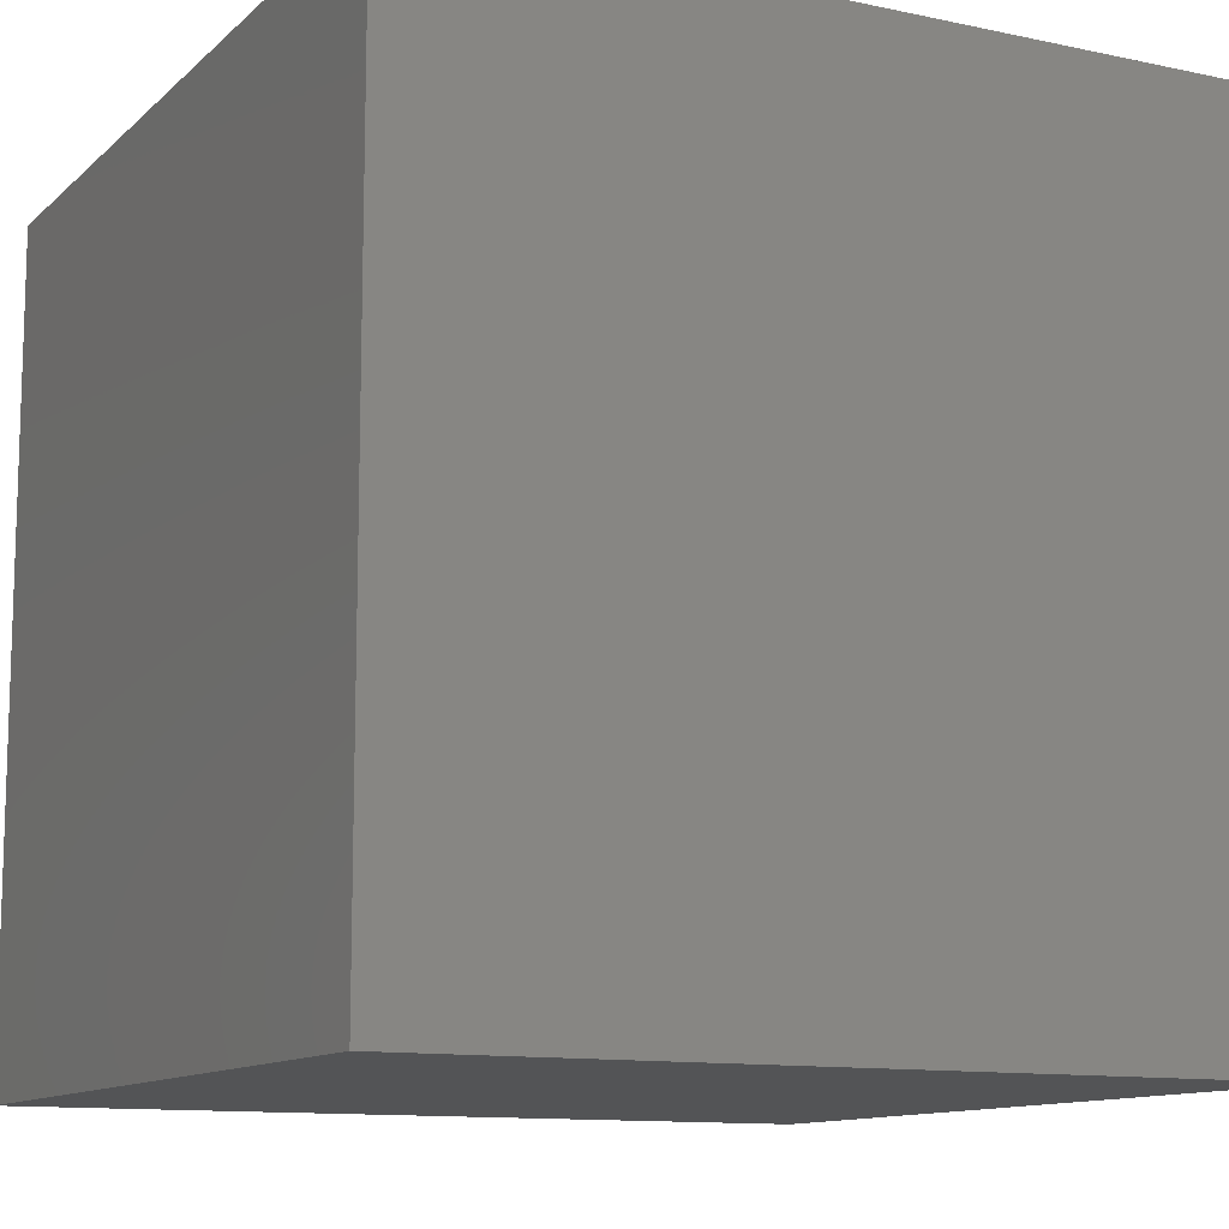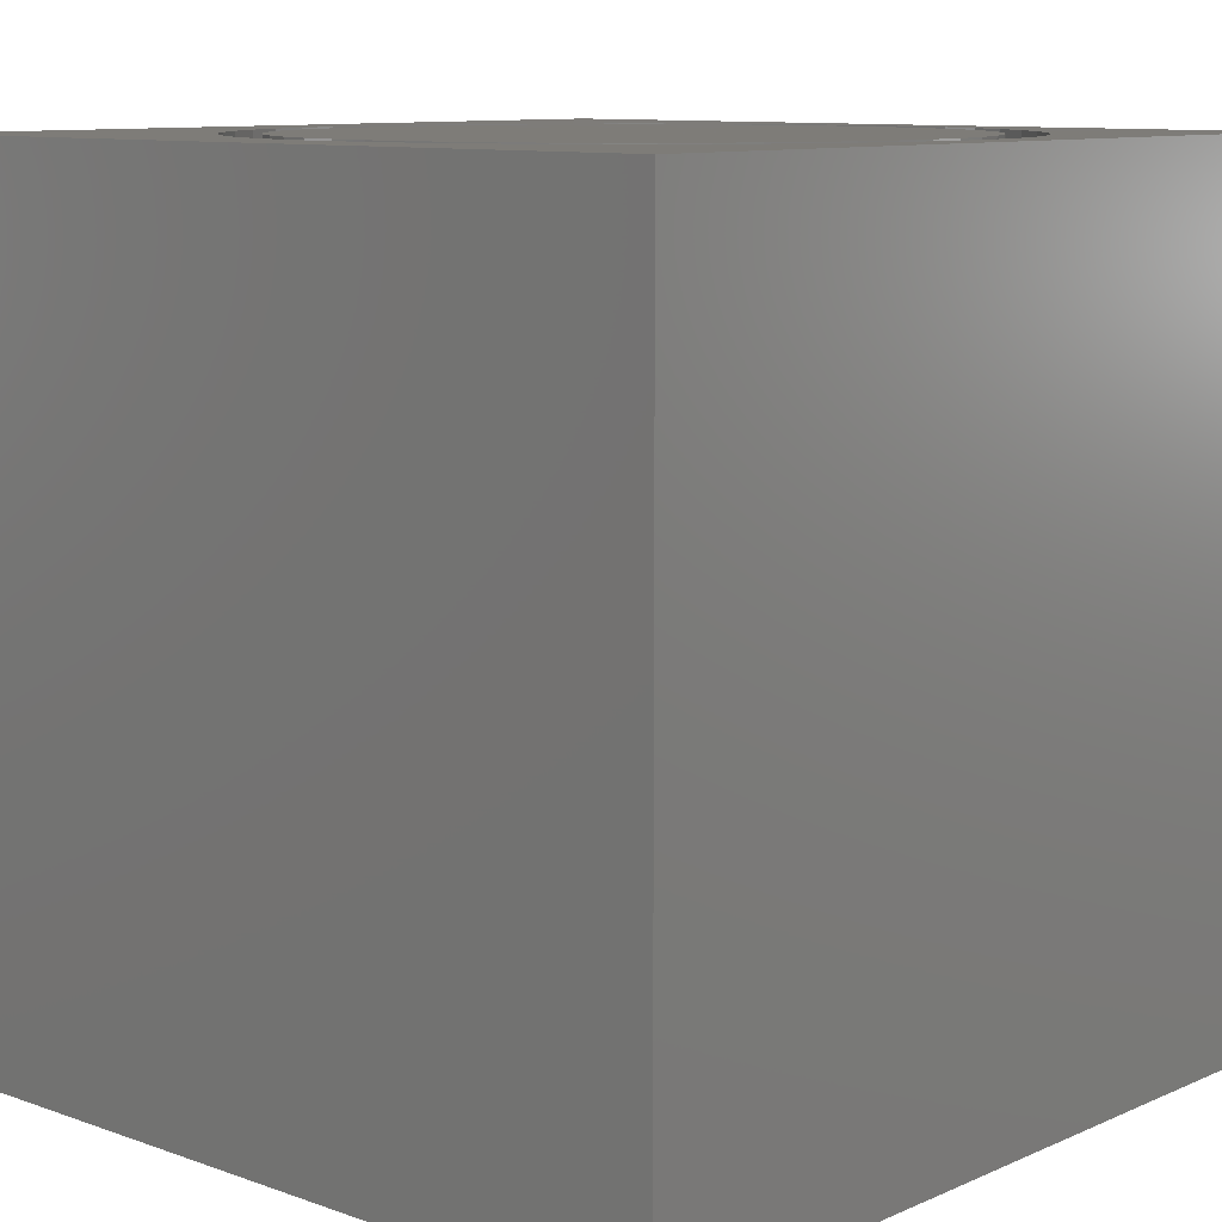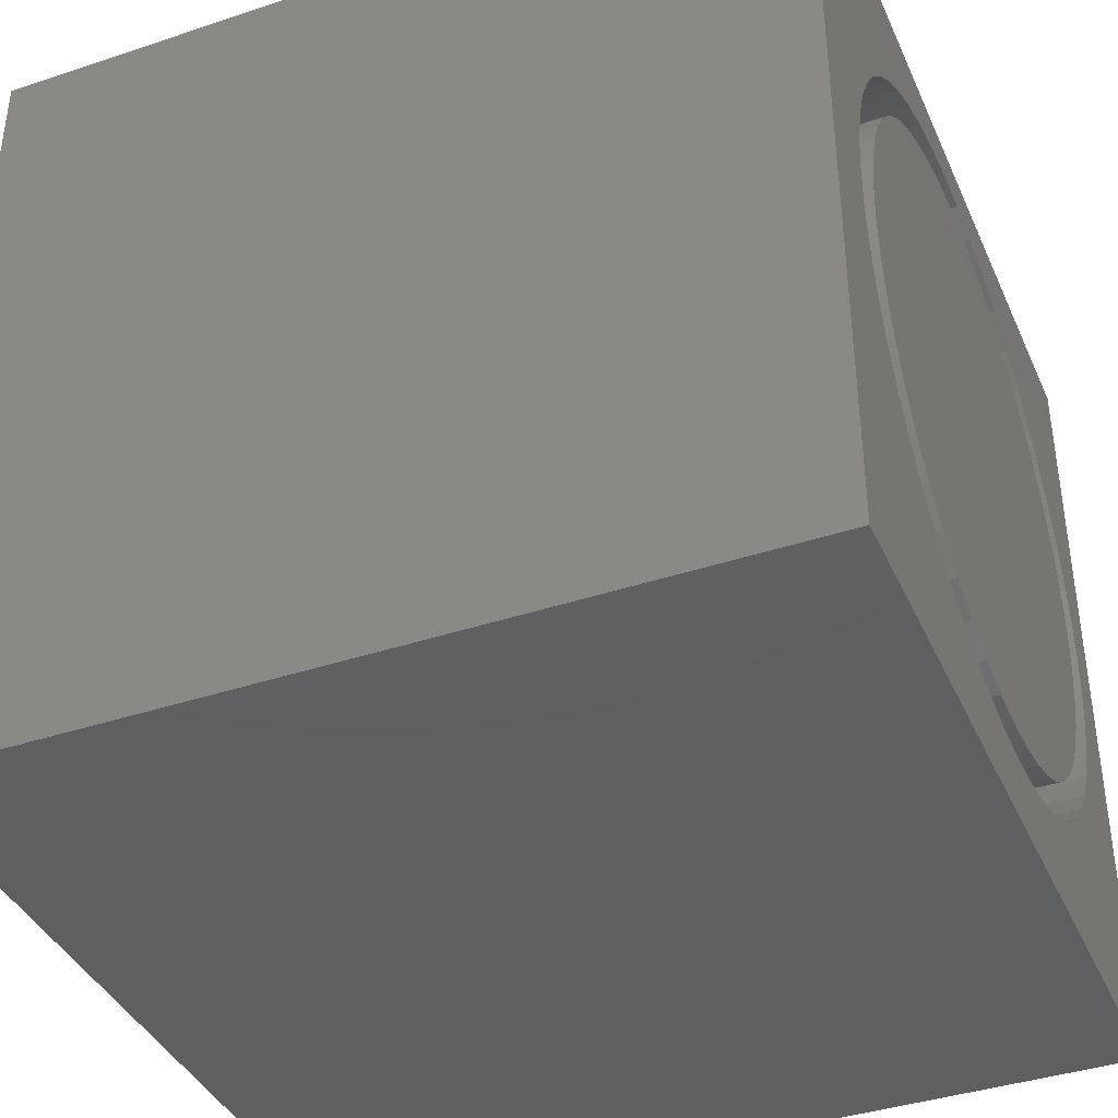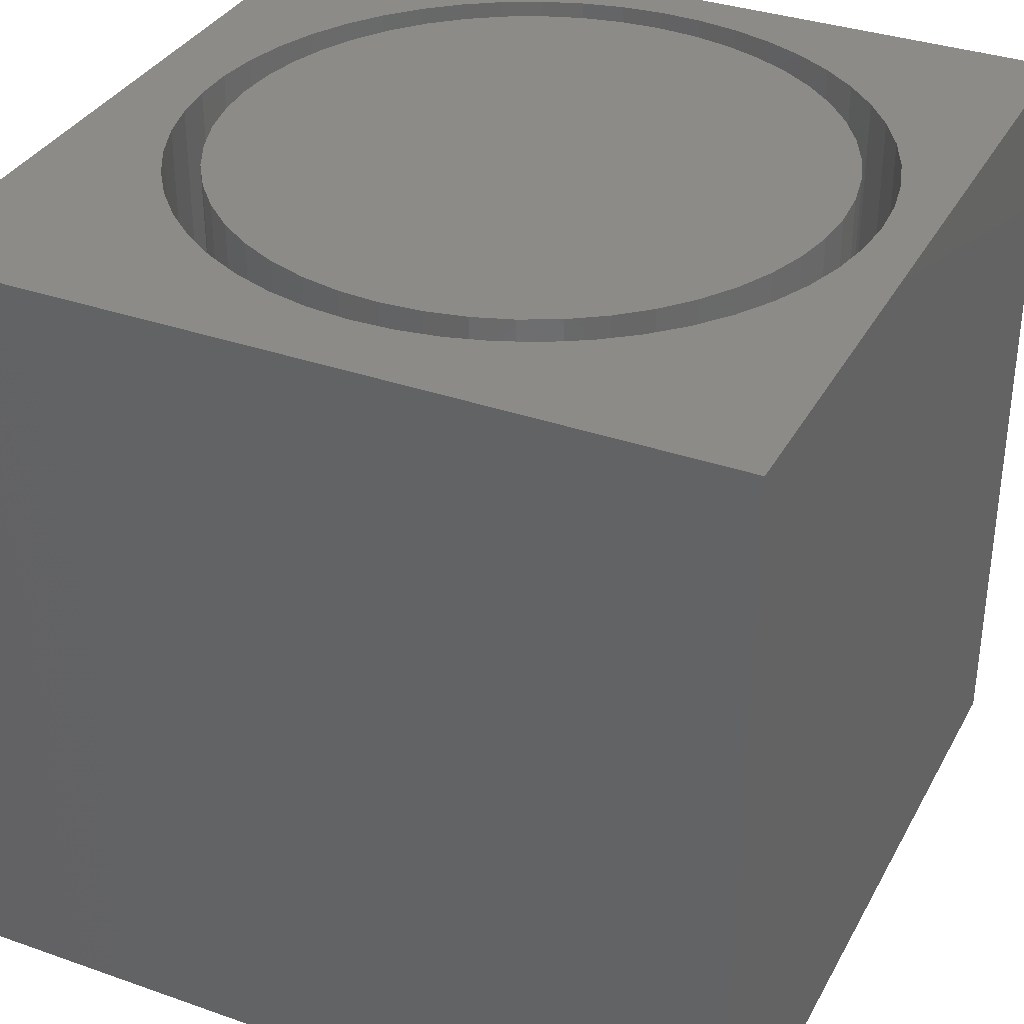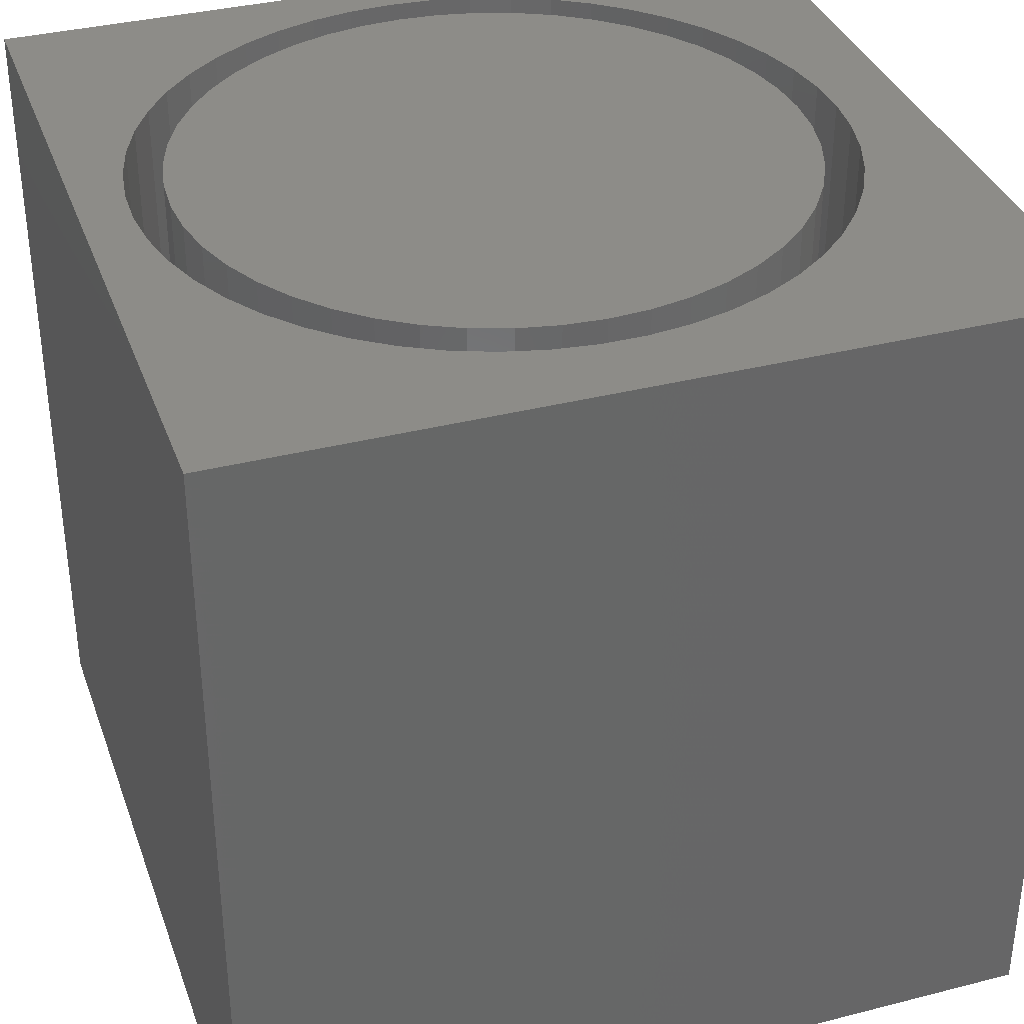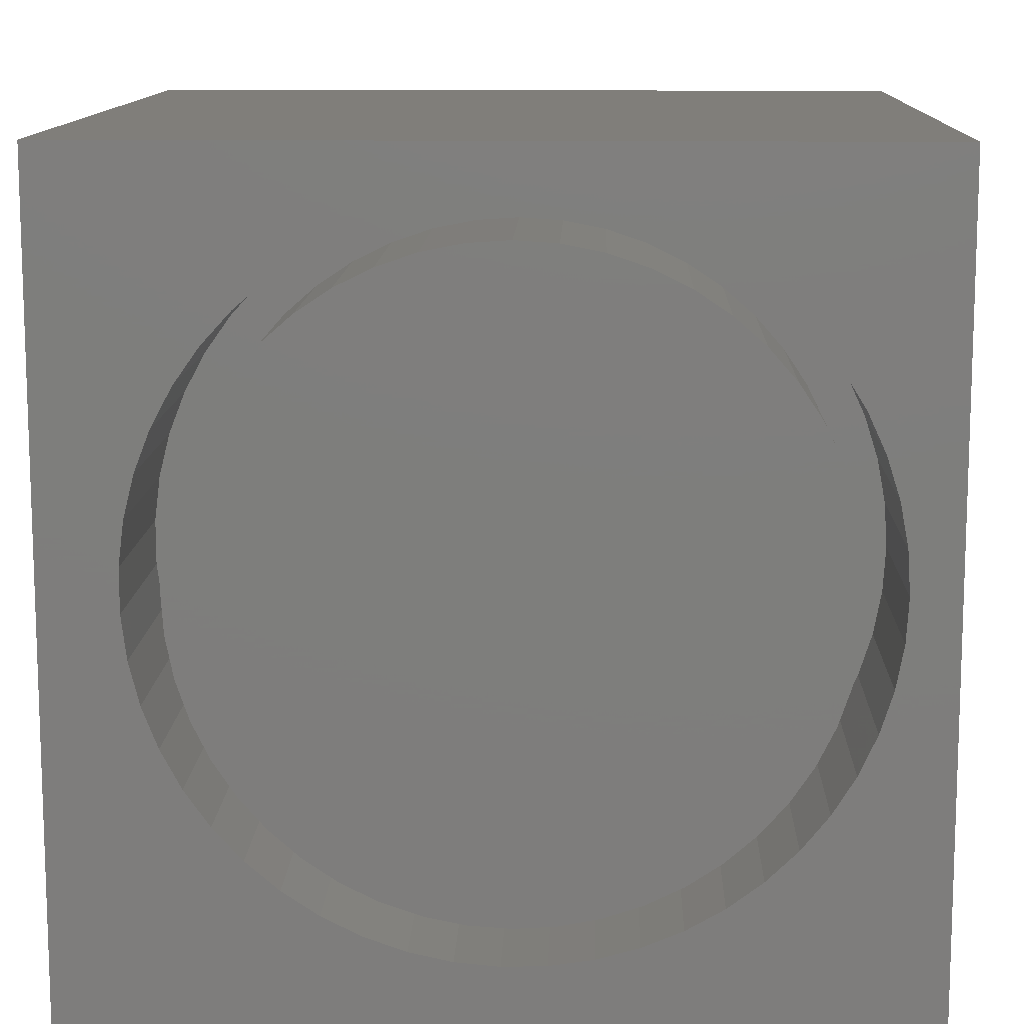
<metadata>
{"format":"stl","ext":"stl","renderer":"f3d","projection":"perspective","resolution":1024,"background":"white","views":[{"elev":-11.6,"azim":-27.3,"up":"+Z"},{"elev":10.0,"azim":42.1,"up":"+Z"},{"elev":-39.5,"azim":-67.5,"up":"+Y"},{"elev":34.6,"azim":25.2,"up":"+Z"},{"elev":35.7,"azim":-108.6,"up":"+Z"},{"elev":12.0,"azim":1.9,"up":"+Y"}]}
</metadata>
<code>
# stl→obj: 206 verts, 408 faces
v 0 10 10
v 0 10 0
v 0 0 10
v 0 0 0
v 10 0 10
v 9.298 4.123 10
v 9.14 3.623 10
v 6.08 9.32 10
v 6.585 9.177 10
v 10 10 10
v 7.067 8.972 10
v 9.427 5.161 10
v 9.395 4.638 10
v 5.038 0.906 10
v 4.517 0.9543 10
v 7.521 8.71 10
v 7.94 8.394 10
v 8.316 8.03 10
v 8.92 3.147 10
v 8.644 2.702 10
v 8.316 2.293 10
v 4.005 1.066 10
v 3.51 1.241 10
v 3.041 1.474 10
v 5.038 9.417 10
v 5.562 9.401 10
v 8.644 7.621 10
v 8.92 7.176 10
v 9.14 6.699 10
v 7.067 1.35 10
v 6.585 1.146 10
v 9.298 6.2 10
v 9.395 5.685 10
v 7.94 1.928 10
v 7.521 1.612 10
v 6.08 1.003 10
v 5.562 0.9221 10
v 2.604 1.764 10
v 2.206 2.105 10
v 1.853 2.492 10
v 1.55 2.92 10
v 1.302 3.382 10
v 1.113 3.871 10
v 3.51 9.082 10
v 3.041 8.848 10
v 2.604 8.559 10
v 4.005 9.256 10
v 4.517 9.368 10
v 0.9847 5.944 10
v 1.113 6.452 10
v 1.302 6.941 10
v 1.55 7.403 10
v 0.9847 4.379 10
v 0.9203 4.899 10
v 0.9203 5.423 10
v 1.853 7.83 10
v 2.206 8.218 10
v 10 10 0
v 10 0 0
v 9.395 4.638 7.59
v 9.427 5.161 7.59
v 9.395 5.685 7.59
v 9.298 6.2 7.59
v 9.14 6.699 7.59
v 8.92 7.176 7.59
v 8.644 7.621 7.59
v 8.316 8.03 7.59
v 7.94 8.394 7.59
v 7.521 8.71 7.59
v 7.067 8.972 7.59
v 6.585 9.177 7.59
v 6.08 9.32 7.59
v 5.562 9.401 7.59
v 5.038 9.417 7.59
v 4.517 9.368 7.59
v 4.005 9.256 7.59
v 3.51 9.082 7.59
v 3.041 8.848 7.59
v 2.604 8.559 7.59
v 2.206 8.218 7.59
v 1.853 7.83 7.59
v 1.55 7.403 7.59
v 1.302 6.941 7.59
v 1.113 6.452 7.59
v 0.9847 5.944 7.59
v 0.9203 5.423 7.59
v 0.9203 4.899 7.59
v 0.9847 4.379 7.59
v 1.113 3.871 7.59
v 1.302 3.382 7.59
v 1.55 2.92 7.59
v 1.853 2.492 7.59
v 2.206 2.105 7.59
v 2.604 1.764 7.59
v 3.041 1.474 7.59
v 3.51 1.241 7.59
v 4.005 1.066 7.59
v 4.517 0.9543 7.59
v 5.038 0.906 7.59
v 5.562 0.9221 7.59
v 6.08 1.003 7.59
v 6.585 1.146 7.59
v 7.067 1.35 7.59
v 7.521 1.612 7.59
v 7.94 1.928 7.59
v 8.316 2.293 7.59
v 8.644 2.702 7.59
v 8.92 3.147 7.59
v 9.14 3.623 7.59
v 9.298 4.123 7.59
v 7.074 1.863 7.59
v 7.488 2.14 7.59
v 7.862 2.469 7.59
v 8.191 2.843 7.59
v 8.467 3.257 7.59
v 8.688 3.704 7.59
v 8.848 4.176 7.59
v 8.945 4.664 7.59
v 8.978 5.161 7.59
v 8.945 5.658 7.59
v 8.848 6.147 7.59
v 8.688 6.619 7.59
v 8.467 7.065 7.59
v 8.191 7.48 7.59
v 7.862 7.854 7.59
v 7.488 8.182 7.59
v 7.074 8.459 7.59
v 1.362 5.161 7.59
v 1.394 4.664 7.59
v 1.491 4.176 7.59
v 1.651 3.704 7.59
v 1.872 3.257 7.59
v 2.148 2.843 7.59
v 2.477 2.469 7.59
v 2.851 2.14 7.59
v 3.266 1.863 7.59
v 3.712 1.643 7.59
v 4.184 1.483 7.59
v 4.673 1.386 7.59
v 5.17 1.353 7.59
v 5.667 1.386 7.59
v 6.155 1.483 7.59
v 6.627 1.643 7.59
v 6.627 8.68 7.59
v 6.155 8.84 7.59
v 5.667 8.937 7.59
v 5.17 8.969 7.59
v 4.673 8.937 7.59
v 4.184 8.84 7.59
v 3.712 8.68 7.59
v 3.266 8.459 7.59
v 2.851 8.182 7.59
v 2.477 7.854 7.59
v 2.148 7.48 7.59
v 1.872 7.065 7.59
v 1.651 6.619 7.59
v 1.491 6.147 7.59
v 1.394 5.658 7.59
v 8.978 5.161 10
v 8.945 4.664 10
v 8.848 4.176 10
v 8.688 3.704 10
v 8.467 3.257 10
v 8.191 2.843 10
v 7.862 2.469 10
v 7.488 2.14 10
v 7.074 1.863 10
v 6.627 1.643 10
v 6.155 1.483 10
v 5.667 1.386 10
v 5.17 1.353 10
v 4.673 1.386 10
v 4.184 1.483 10
v 3.712 1.643 10
v 3.266 1.863 10
v 2.851 2.14 10
v 2.477 2.469 10
v 2.148 2.843 10
v 1.872 3.257 10
v 1.651 3.704 10
v 1.491 4.176 10
v 1.394 4.664 10
v 1.362 5.161 10
v 1.394 5.658 10
v 1.491 6.147 10
v 1.651 6.619 10
v 1.872 7.065 10
v 2.148 7.48 10
v 2.477 7.854 10
v 2.851 8.182 10
v 3.266 8.459 10
v 3.712 8.68 10
v 4.184 8.84 10
v 4.673 8.937 10
v 5.17 8.969 10
v 5.667 8.937 10
v 6.155 8.84 10
v 6.627 8.68 10
v 7.074 8.459 10
v 7.488 8.182 10
v 7.862 7.854 10
v 8.191 7.48 10
v 8.467 7.065 10
v 8.688 6.619 10
v 8.848 6.147 10
v 8.945 5.658 10
f 1 2 3
f 3 2 4
f 5 6 7
f 8 9 10
f 10 9 11
f 10 12 5
f 5 12 13
f 5 13 6
f 5 14 3
f 3 14 15
f 11 16 10
f 10 16 17
f 10 17 18
f 7 19 5
f 5 19 20
f 5 20 21
f 15 22 3
f 3 22 23
f 3 23 24
f 1 25 10
f 10 25 26
f 10 26 8
f 18 27 10
f 10 27 28
f 10 28 29
f 5 30 31
f 29 32 10
f 10 32 33
f 10 33 12
f 21 34 5
f 5 34 35
f 5 35 30
f 31 36 5
f 5 36 37
f 5 37 14
f 24 38 3
f 3 38 39
f 3 39 40
f 40 41 3
f 3 41 42
f 3 42 43
f 44 1 45
f 45 1 46
f 44 47 1
f 1 47 48
f 1 48 25
f 49 50 1
f 1 50 51
f 1 51 52
f 43 53 3
f 3 53 54
f 3 54 1
f 1 54 55
f 1 55 49
f 52 56 1
f 1 56 57
f 1 57 46
f 58 10 59
f 59 10 5
f 2 58 4
f 4 58 59
f 10 58 1
f 1 58 2
f 59 5 4
f 4 5 3
f 60 12 61
f 61 12 33
f 61 33 62
f 62 33 32
f 62 32 63
f 63 32 29
f 63 29 64
f 64 29 28
f 64 28 65
f 65 28 27
f 65 27 66
f 66 27 18
f 66 18 67
f 67 18 17
f 67 17 68
f 68 17 16
f 68 16 69
f 69 16 11
f 69 11 70
f 70 11 9
f 70 9 71
f 71 9 8
f 71 8 72
f 72 8 26
f 72 26 73
f 73 26 25
f 73 25 74
f 74 25 48
f 74 48 75
f 75 48 47
f 75 47 76
f 76 47 44
f 76 44 77
f 77 44 45
f 77 45 78
f 78 45 46
f 78 46 79
f 79 46 57
f 79 57 80
f 80 57 56
f 80 56 81
f 81 56 52
f 81 52 82
f 82 52 51
f 82 51 83
f 83 51 50
f 83 50 84
f 84 50 49
f 84 49 85
f 85 49 55
f 85 55 86
f 86 55 54
f 86 54 87
f 87 54 53
f 87 53 88
f 88 53 43
f 88 43 89
f 89 43 42
f 89 42 90
f 90 42 41
f 90 41 91
f 91 41 40
f 91 40 92
f 92 40 39
f 92 39 93
f 93 39 38
f 93 38 94
f 94 38 24
f 94 24 95
f 95 24 23
f 95 23 96
f 96 23 22
f 96 22 97
f 97 22 15
f 97 15 98
f 98 15 14
f 98 14 99
f 99 14 37
f 99 37 100
f 100 37 36
f 100 36 101
f 101 36 31
f 101 31 102
f 102 31 30
f 102 30 103
f 103 30 35
f 103 35 104
f 104 35 34
f 104 34 105
f 105 34 21
f 105 21 106
f 106 21 20
f 106 20 107
f 107 20 19
f 107 19 108
f 108 19 7
f 108 7 109
f 109 7 6
f 109 6 110
f 110 6 13
f 110 13 60
f 60 13 12
f 111 104 112
f 112 104 105
f 112 105 113
f 113 105 106
f 113 106 114
f 114 106 107
f 114 107 115
f 115 107 108
f 115 108 116
f 116 108 109
f 116 109 117
f 117 109 110
f 117 110 118
f 118 110 60
f 118 60 119
f 119 60 61
f 119 61 120
f 120 61 62
f 120 62 121
f 121 62 63
f 121 63 122
f 122 63 64
f 122 64 123
f 123 64 65
f 123 65 124
f 124 65 66
f 124 66 125
f 125 66 67
f 125 67 126
f 126 67 68
f 126 68 127
f 128 87 129
f 129 87 88
f 129 88 130
f 130 88 89
f 130 89 131
f 131 89 90
f 131 90 132
f 132 90 91
f 132 91 133
f 133 91 92
f 133 92 134
f 134 92 93
f 134 93 135
f 135 93 94
f 135 94 136
f 136 94 95
f 136 95 137
f 137 95 96
f 137 96 138
f 138 96 97
f 138 97 139
f 139 97 98
f 139 98 140
f 140 98 99
f 140 99 141
f 141 99 100
f 141 100 142
f 142 100 101
f 142 101 143
f 143 101 102
f 143 102 111
f 111 102 103
f 111 103 104
f 68 69 127
f 127 69 70
f 127 70 144
f 144 70 71
f 144 71 145
f 145 71 72
f 145 72 146
f 146 72 73
f 146 73 147
f 147 73 74
f 147 74 148
f 148 74 75
f 148 75 149
f 149 75 76
f 149 76 150
f 150 76 77
f 150 77 151
f 151 77 78
f 151 78 152
f 152 78 79
f 152 79 153
f 153 79 80
f 153 80 154
f 154 80 81
f 154 81 155
f 155 81 82
f 155 82 156
f 156 82 83
f 156 83 157
f 157 83 84
f 157 84 158
f 158 84 85
f 158 85 128
f 128 85 86
f 128 86 87
f 120 159 119
f 119 159 160
f 119 160 118
f 118 160 161
f 118 161 117
f 117 161 162
f 117 162 116
f 116 162 163
f 116 163 115
f 115 163 164
f 115 164 114
f 114 164 165
f 114 165 113
f 113 165 166
f 113 166 112
f 112 166 167
f 112 167 111
f 111 167 168
f 111 168 143
f 143 168 169
f 143 169 142
f 142 169 170
f 142 170 141
f 141 170 171
f 141 171 140
f 140 171 172
f 140 172 139
f 139 172 173
f 139 173 138
f 138 173 174
f 138 174 137
f 137 174 175
f 137 175 136
f 136 175 176
f 136 176 135
f 135 176 177
f 135 177 134
f 134 177 178
f 134 178 133
f 133 178 179
f 133 179 132
f 132 179 180
f 132 180 131
f 131 180 181
f 131 181 130
f 130 181 182
f 130 182 129
f 129 182 183
f 129 183 128
f 128 183 184
f 128 184 158
f 158 184 185
f 158 185 157
f 157 185 186
f 157 186 156
f 156 186 187
f 156 187 155
f 155 187 188
f 155 188 154
f 154 188 189
f 154 189 153
f 153 189 190
f 153 190 152
f 152 190 191
f 152 191 151
f 151 191 192
f 151 192 150
f 150 192 193
f 150 193 149
f 149 193 194
f 149 194 148
f 148 194 195
f 148 195 147
f 147 195 196
f 147 196 146
f 146 196 197
f 146 197 145
f 145 197 198
f 145 198 144
f 144 198 199
f 144 199 127
f 127 199 200
f 127 200 126
f 126 200 201
f 126 201 125
f 125 201 202
f 125 202 124
f 124 202 203
f 124 203 123
f 123 203 204
f 123 204 122
f 122 204 205
f 122 205 121
f 121 205 206
f 121 206 120
f 120 206 159
f 170 169 159
f 196 195 172
f 172 195 194
f 172 194 193
f 206 172 159
f 159 172 171
f 159 171 170
f 168 167 166
f 206 205 172
f 172 205 204
f 172 204 203
f 172 200 199
f 178 191 190
f 191 175 174
f 164 163 169
f 169 163 162
f 203 202 172
f 172 202 201
f 172 201 200
f 199 198 172
f 172 198 197
f 172 197 196
f 178 177 191
f 191 177 176
f 191 176 175
f 193 192 172
f 172 192 191
f 172 191 173
f 173 191 174
f 168 166 169
f 169 166 165
f 169 165 164
f 162 161 169
f 169 161 160
f 169 160 159
f 180 183 181
f 181 183 182
f 180 179 183
f 183 179 178
f 183 178 184
f 190 189 178
f 178 189 188
f 178 188 187
f 187 186 178
f 178 186 185
f 178 185 184

</code>
